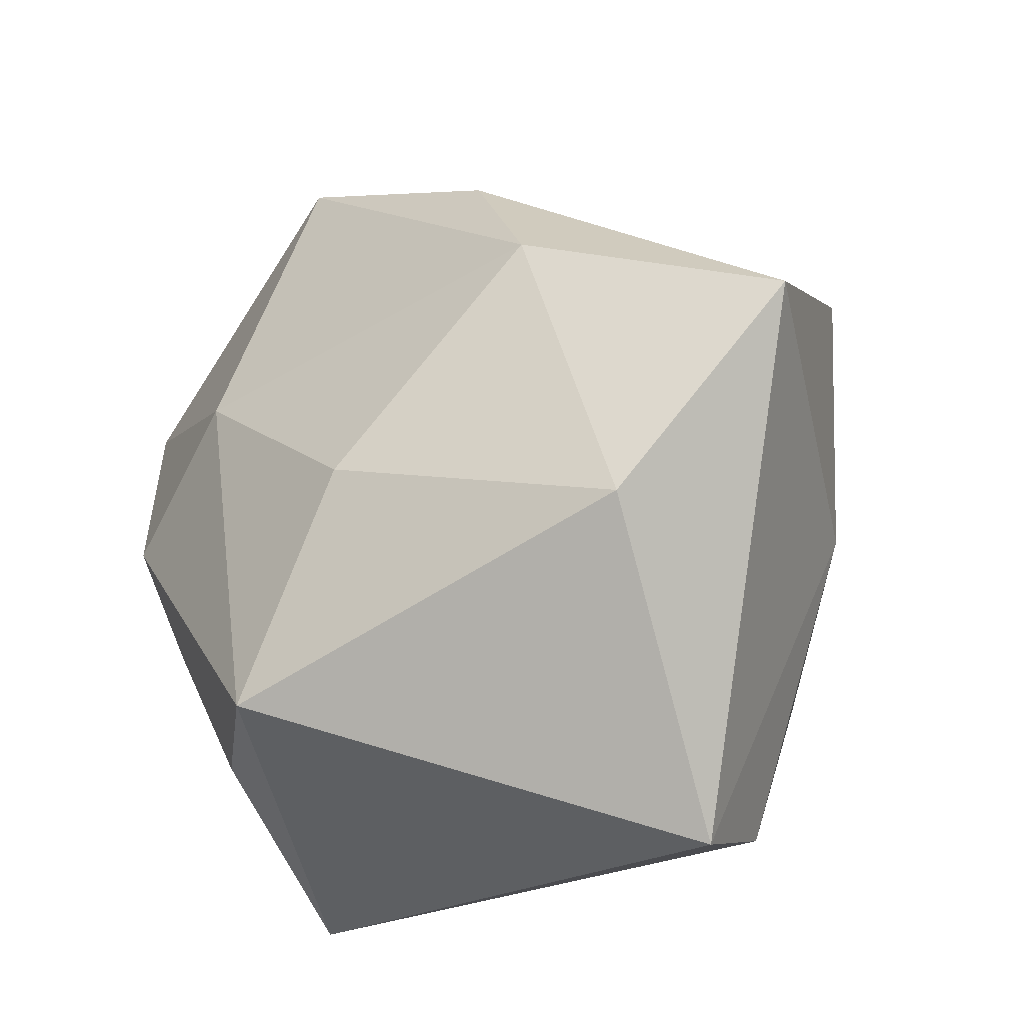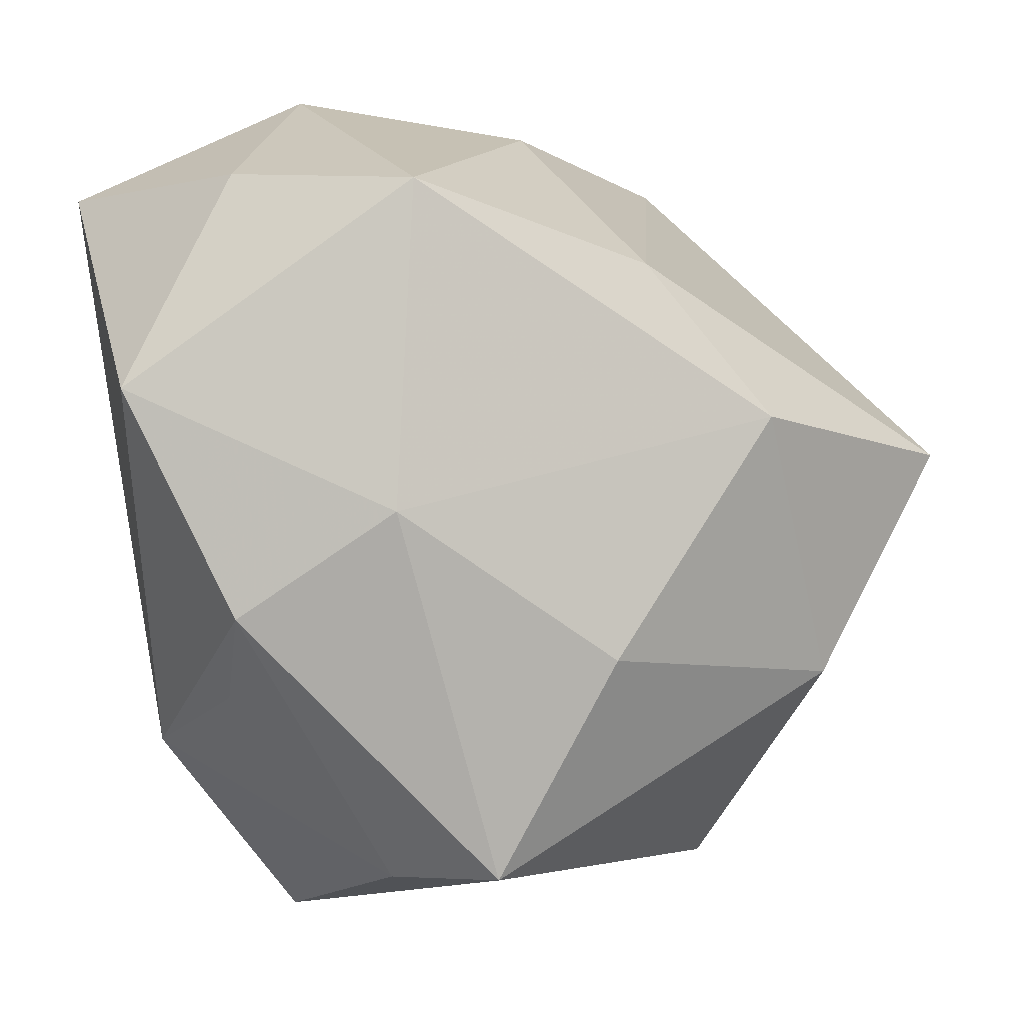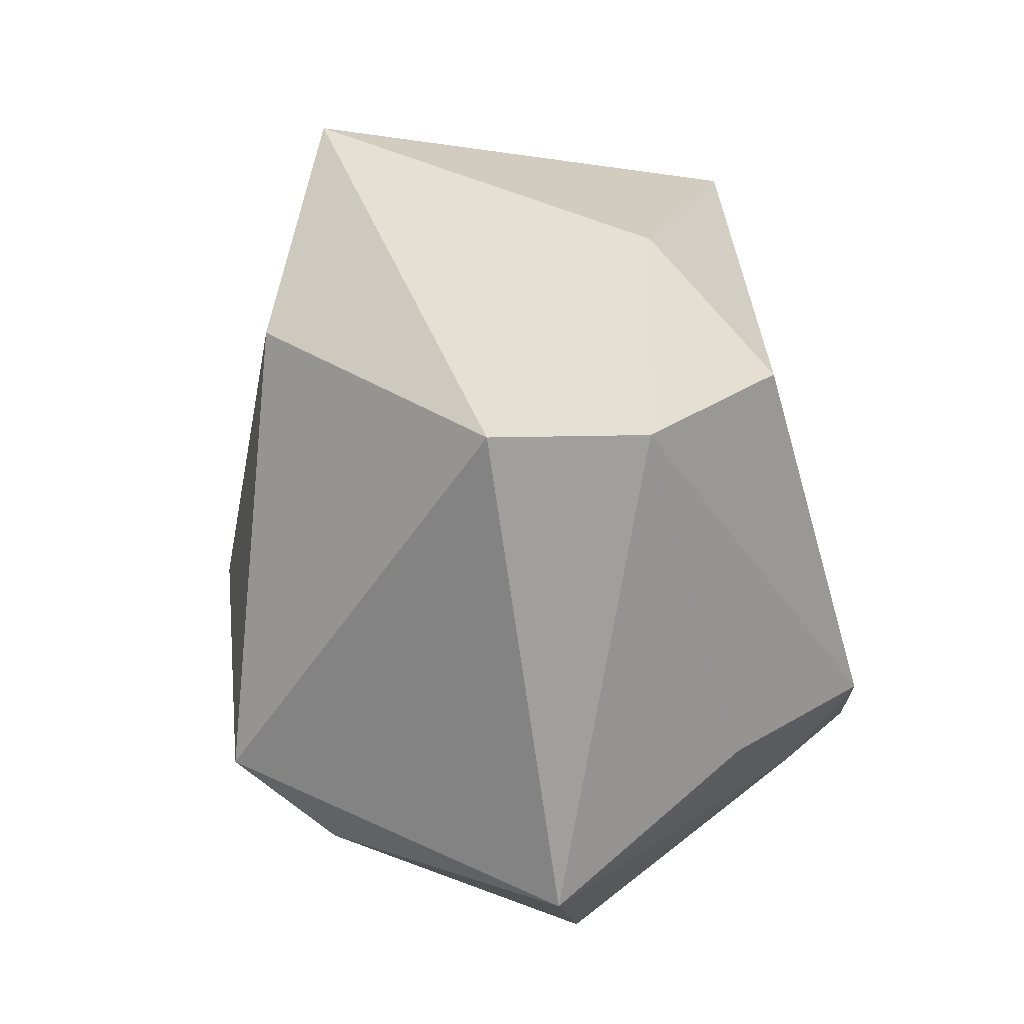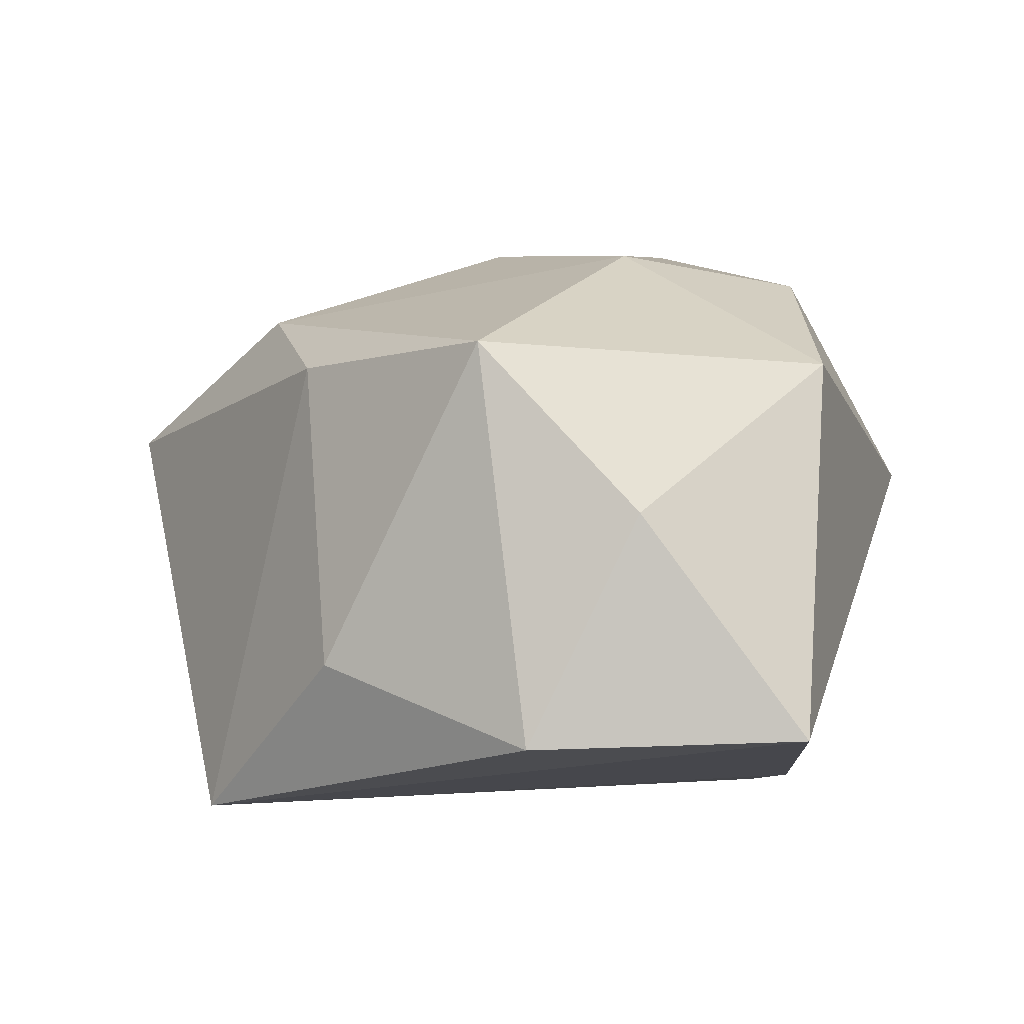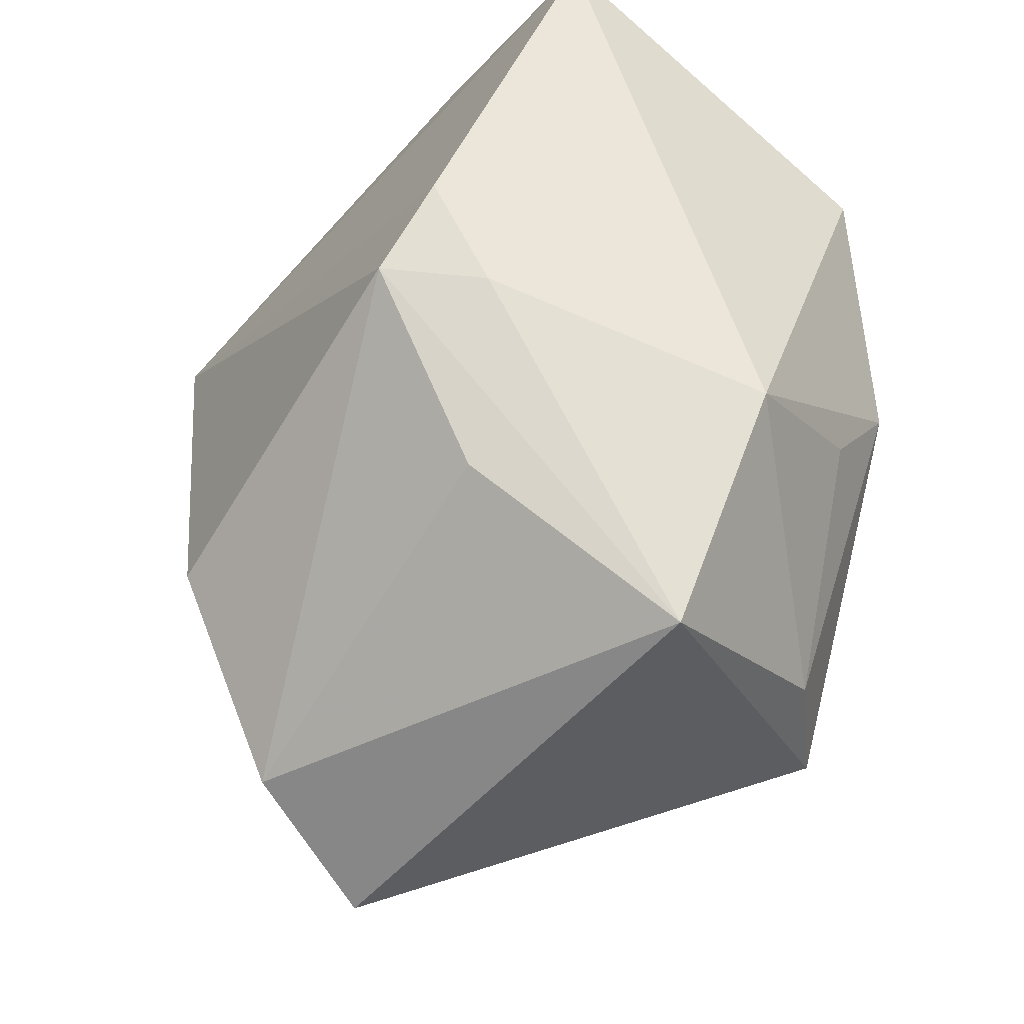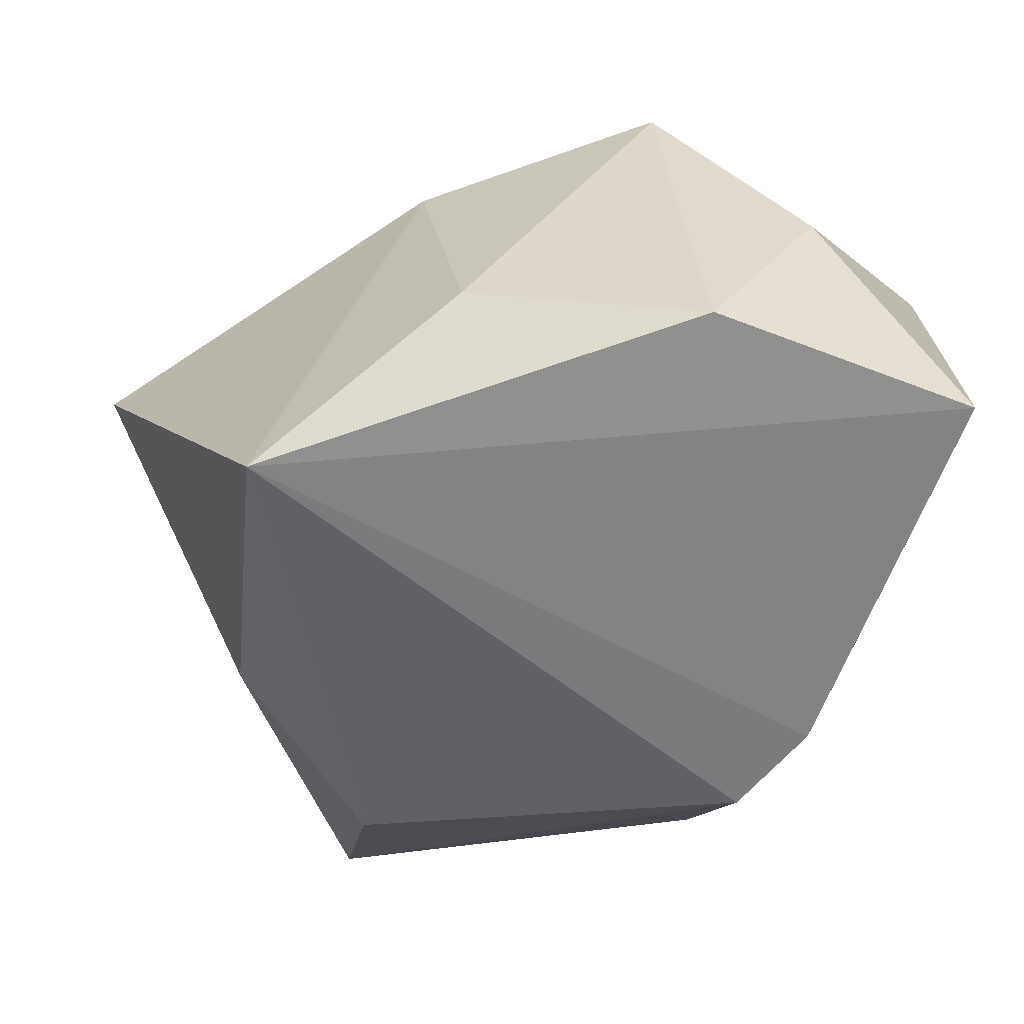
<metadata>
{"format":"obj","ext":"obj","renderer":"f3d","projection":"perspective","resolution":1024,"background":"white","views":[{"elev":-27.1,"azim":44.7,"up":"+Y"},{"elev":14.2,"azim":-10.8,"up":"+Y"},{"elev":-69.5,"azim":106.1,"up":"+Y"},{"elev":2.2,"azim":-156.5,"up":"+Z"},{"elev":-52.9,"azim":-121.9,"up":"+Y"},{"elev":40.2,"azim":-175.6,"up":"+Y"}]}
</metadata>
<code>
v 0.0062 -0.005687 0.02123
v -0.01771 -0.008933 -0.01341
v 0.02072 -0.003799 -0.01378
v -0.008261 0.00489 0.02017
v 0.005377 0.0256 -0.008222
v 0.01802 0.009131 0.01559
v 0.01438 -0.02541 -0.01096
v -0.01886 -0.00918 0.01365
v 0.01815 -0.02893 -0.001622
v -0.01404 -0.007798 -0.01942
v -0.01373 -0.02893 0.002873
v 0.01008 0.01918 0.01189
v 0.02328 -0.01023 0.01244
v -0.02305 -0.0152 0.00394
v -0.01049 0.02818 -0.01275
v -0.01098 -0.01927 -0.01062
v 0.0117 -0.0122 -0.01942
v -0.02522 0.012 0.01199
v -0.02711 0.02132 -0.01213
v -0.0169 0.02474 0.002354
v -0.001926 -0.02033 0.02185
v -0.01862 -0.002402 0.01811
v -0.008418 -0.02158 0.01685
v -0.005925 0.02552 0.01339
v 0.01773 0.0197 -0.01942
v 0.03291 0.003741 0.006393
v -0.01844 -0.002423 -0.01807
f 10 25 17
f 21 11 9
f 20 15 19
f 19 15 25
f 16 11 10
f 9 11 7
f 11 16 7
f 10 17 7
f 7 16 10
f 3 17 25
f 25 26 3
f 3 7 17
f 3 26 9
f 9 7 3
f 24 15 20
f 9 26 13
f 13 21 9
f 1 21 13
f 1 13 6
f 6 13 26
f 25 15 5
f 15 24 5
f 27 14 19
f 27 25 10
f 27 19 25
f 11 21 23
f 23 14 11
f 20 19 18
f 19 14 18
f 18 24 20
f 12 6 26
f 24 6 12
f 12 5 24
f 12 26 25
f 25 5 12
f 11 14 2
f 14 27 2
f 10 11 2
f 2 27 10
f 22 18 14
f 22 23 21
f 14 23 8
f 8 22 14
f 23 22 8
f 4 21 1
f 4 22 21
f 1 6 4
f 4 6 24
f 24 18 4
f 18 22 4

</code>
